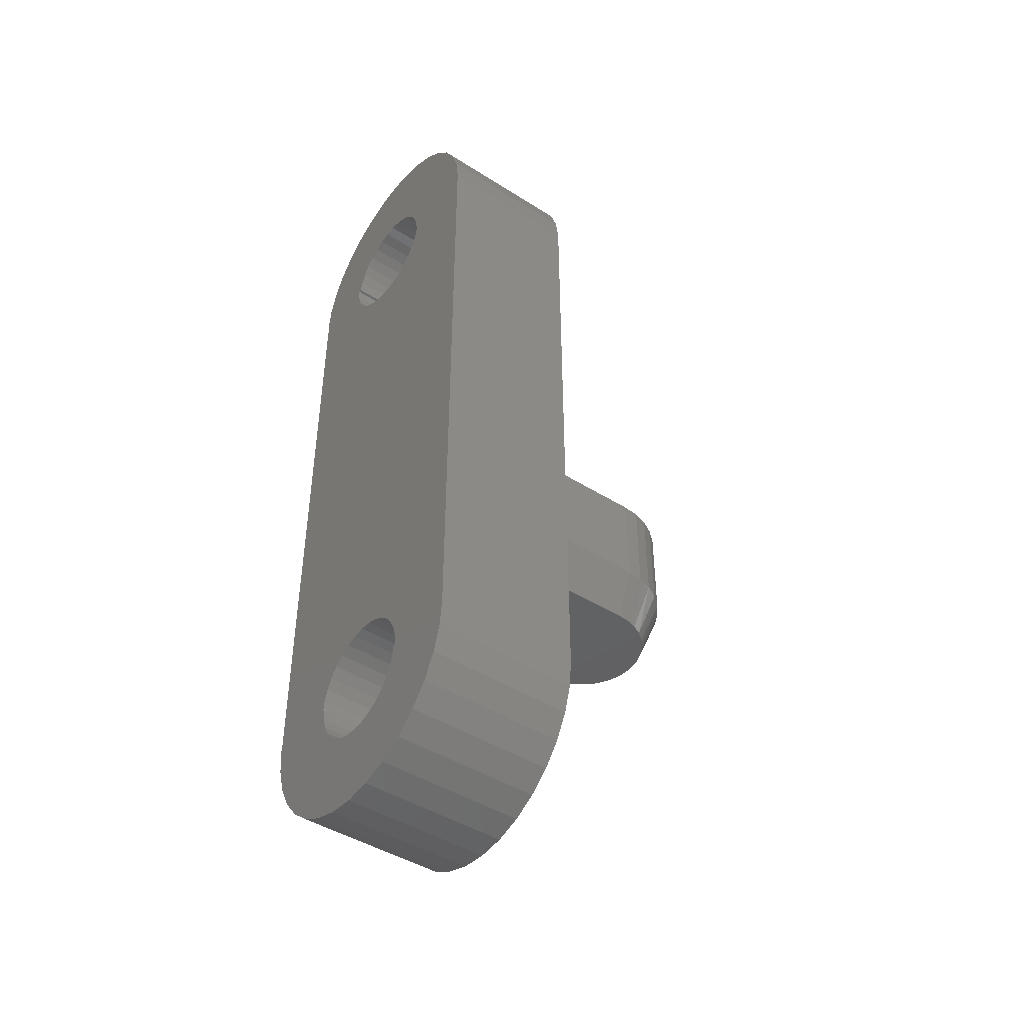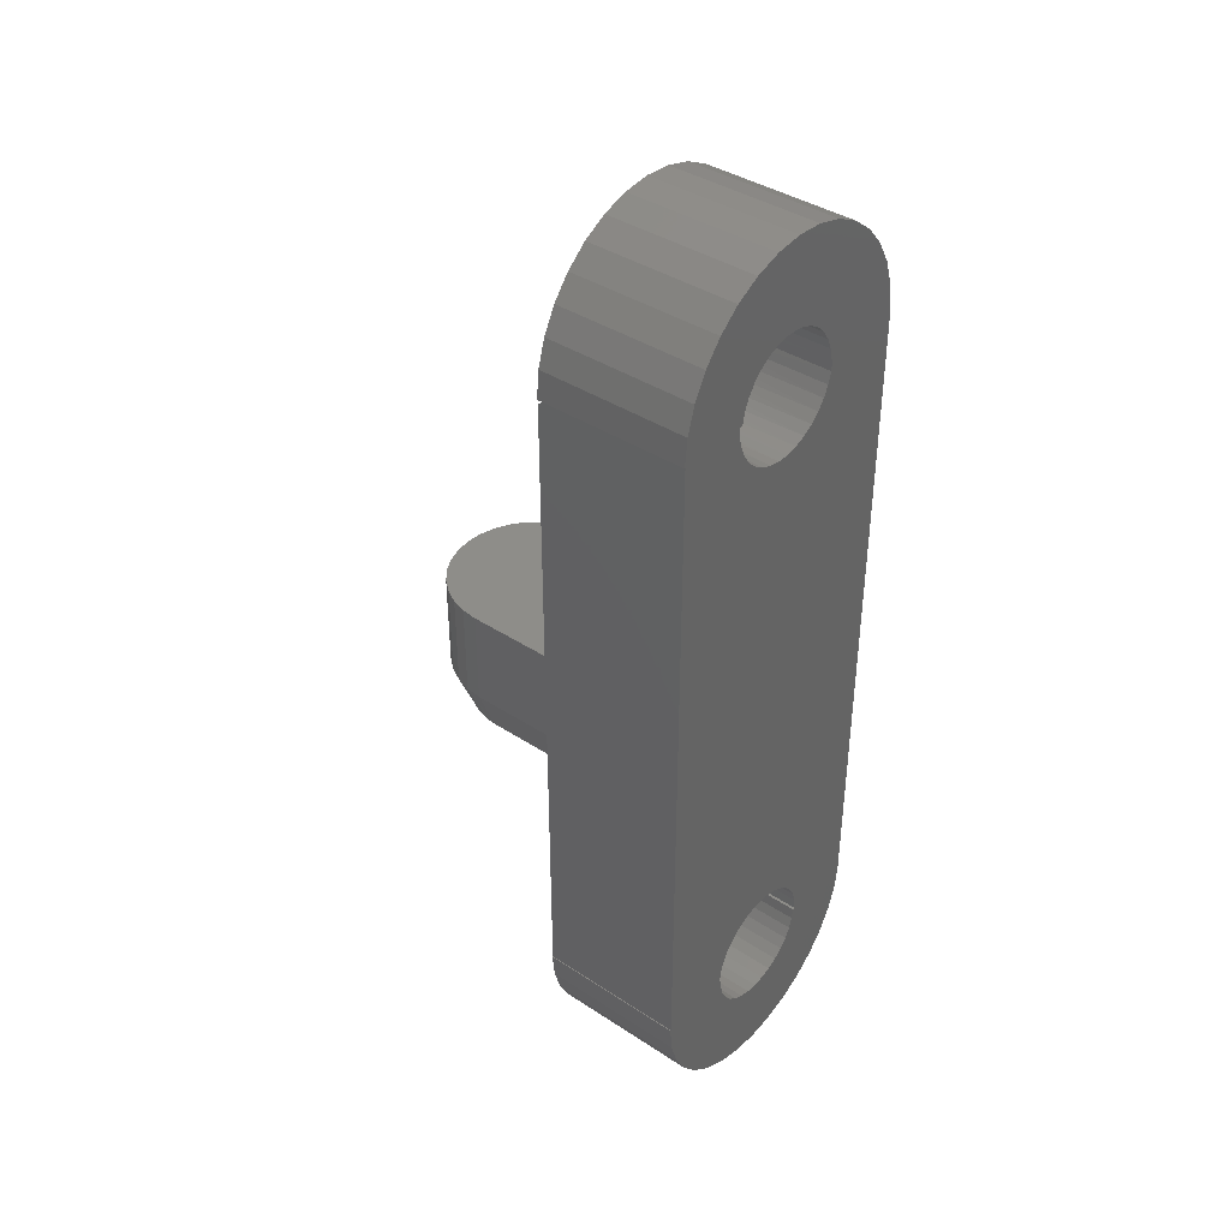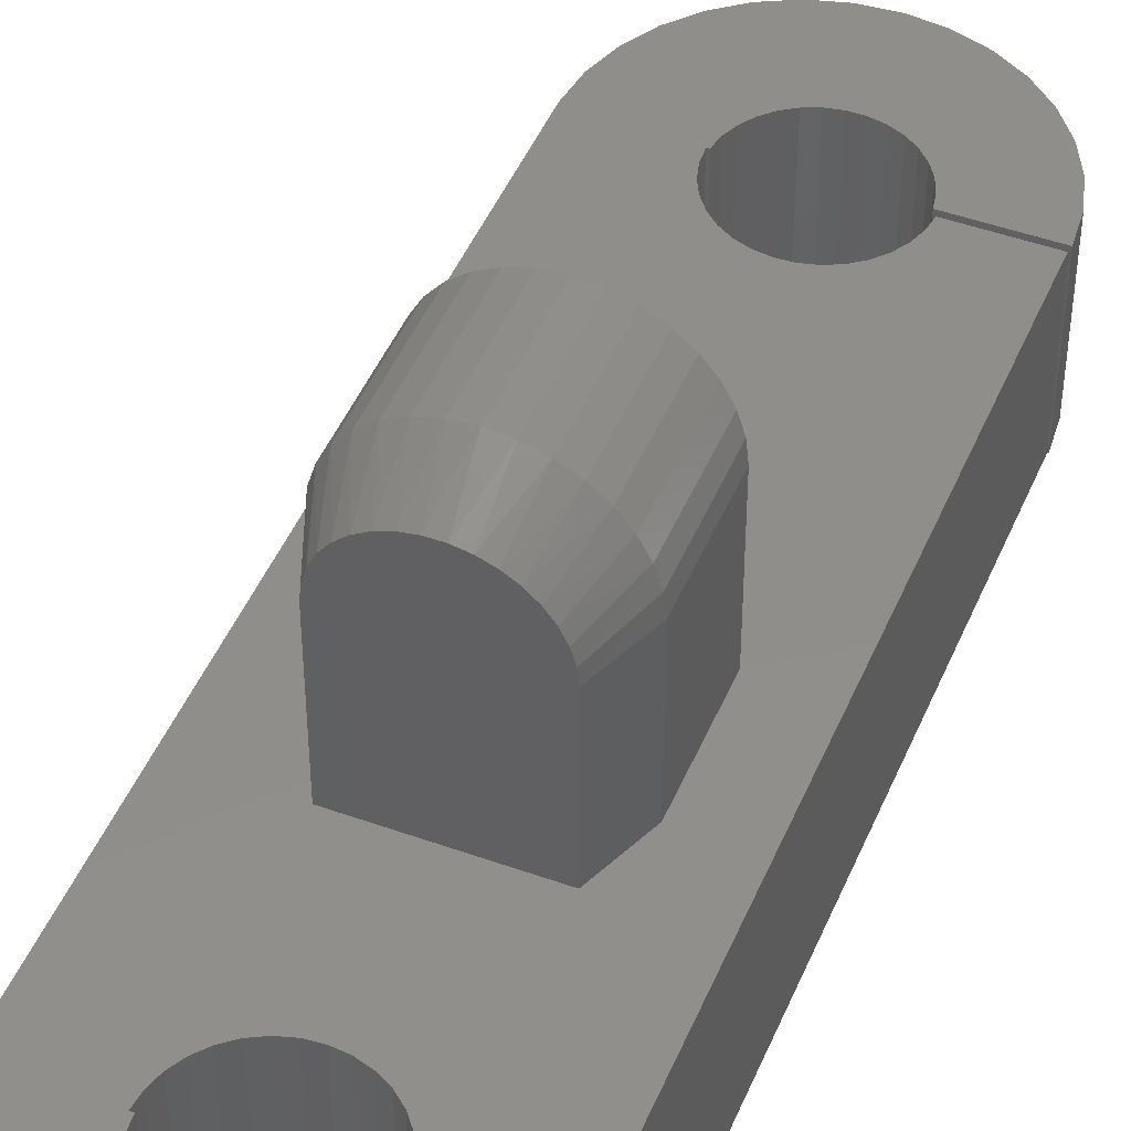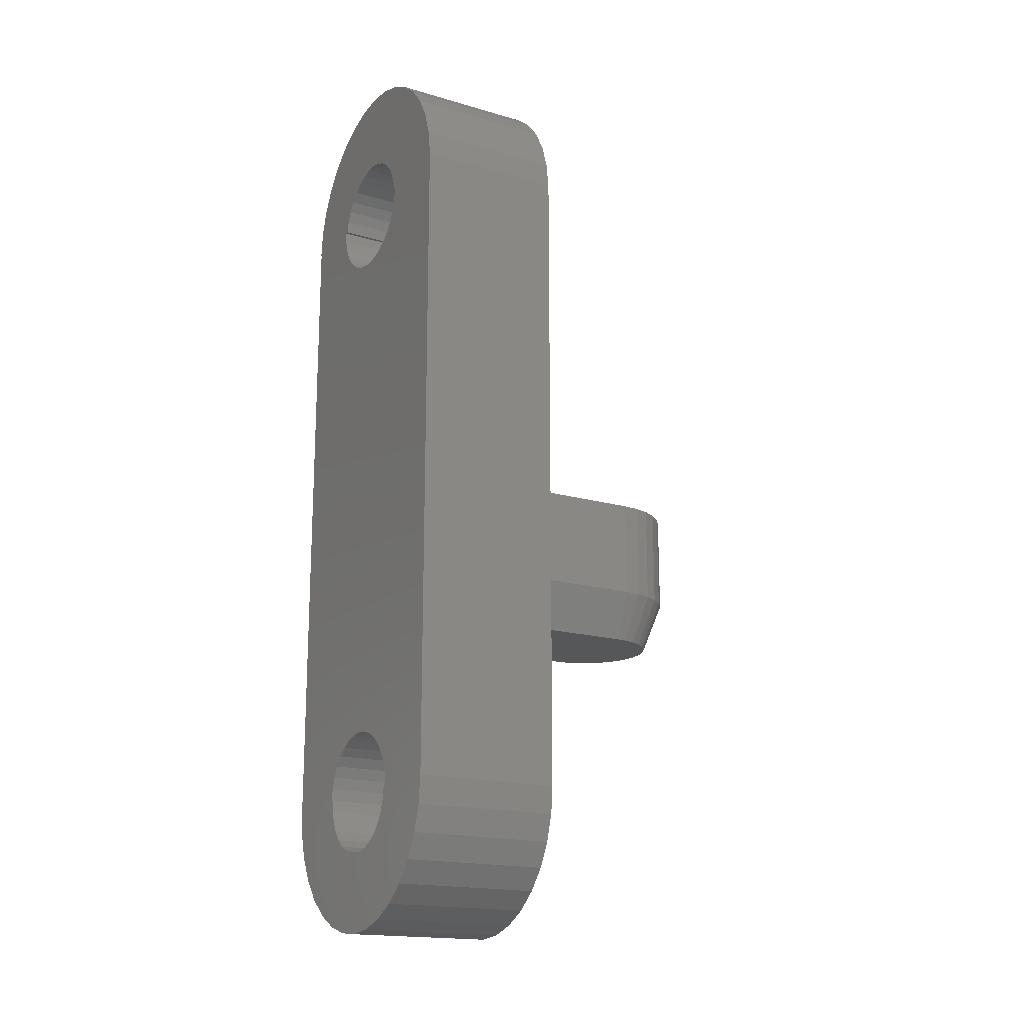
<metadata>
{"format":"stl","ext":"stl","renderer":"f3d","projection":"perspective","resolution":1024,"background":"white","views":[{"elev":-44.6,"azim":-126.4,"up":"+Y"},{"elev":39.7,"azim":129.1,"up":"+Y"},{"elev":46.8,"azim":22.2,"up":"+Z"},{"elev":-17.5,"azim":-120.0,"up":"+Y"}]}
</metadata>
<code>
# stl→obj: 269 verts, 542 faces
v -0.1328 6.505e-18 0.4453
v -0.1328 -0.1562 0.4453
v -0.1303 8.085e-18 0.4712
v -0.1303 -0.1562 0.4712
v -0.1227 9.888e-18 0.4961
v -0.1227 -0.1562 0.4961
v -0.1104 1.184e-17 0.5191
v -0.1104 -0.1562 0.5191
v -0.09391 1.388e-17 0.5392
v -0.09391 -0.1562 0.5392
v -0.07379 1.591e-17 0.5557
v -0.07379 -0.1562 0.5557
v -0.05083 1.787e-17 0.568
v -0.05083 -0.1562 0.568
v -0.02591 1.967e-17 0.5756
v -0.02591 -0.1562 0.5756
v 1.626e-17 2.125e-17 0.5781
v -4.552e-18 -0.1562 0.5781
v 0.02591 2.255e-17 0.5756
v 0.02591 -0.1562 0.5756
v 0.05083 2.351e-17 0.568
v 0.05083 -0.1562 0.568
v 0.07379 2.41e-17 0.5557
v 0.07379 -0.1562 0.5557
v 0.09391 2.43e-17 0.5392
v 0.09391 -0.1562 0.5392
v 0.1104 2.41e-17 0.5191
v 0.1104 -0.1562 0.5191
v 0.1227 2.351e-17 0.4961
v 0.1227 -0.1562 0.4961
v 0.1303 2.255e-17 0.4712
v 0.1303 -0.1562 0.4712
v 0.1331 4.062e-17 0.4453
v 0.1331 -0.1562 0.4453
v 0.009371 -0.2344 0.5464
v -0.009371 -0.2344 0.5464
v -0.02779 -0.2344 0.543
v 0.02779 -0.2344 0.543
v -0.04527 -0.2344 0.5362
v 0.04527 -0.2344 0.5362
v -0.06121 -0.2344 0.5264
v -0.1016 -0.2344 0.2344
v 0.1018 -0.2344 0.2344
v -0.1016 -0.2344 0.4453
v 0.1016 -0.2344 0.4453
v -0.09983 -0.2344 0.464
v 0.09983 -0.2344 0.464
v -0.0947 -0.2344 0.482
v 0.0947 -0.2344 0.482
v -0.08635 -0.2344 0.4988
v 0.08635 -0.2344 0.4988
v -0.07506 -0.2344 0.5137
v 0.07506 -0.2344 0.5137
v 0.0612 -0.2344 0.5264
v -0.1328 -0.1562 0.2344
v -0.1328 1.269e-17 0.2344
v 0.1331 -0.1562 0.2344
v 0.1331 2.744e-17 0.2344
v -0.0938 0.5234 0.2344
v -0.09062 0.5234 0.2344
v -0.08693 0.542 0.2344
v 0.09219 -0.5234 0.2344
v 0.09034 -0.5422 0.2344
v 0.09539 -0.5234 0.2344
v 0.2018 -0.6086 0.2344
v 0.06404 -0.5914 0.2344
v 0.04948 -0.6033 0.2344
v 0.03287 -0.6122 0.2344
v 0.1812 -0.6471 0.2344
v 0.01484 -0.6177 0.2344
v -0.2207 0.574 0.2344
v -0.06917 0.5752 0.2344
v -0.05579 0.5886 0.2344
v -0.08381 -0.5768 0.2344
v -0.2096 -0.6086 0.2344
v -0.07185 -0.5914 0.2344
v -0.05729 -0.6033 0.2344
v -0.04068 -0.6122 0.2344
v 0.182 0.6459 0.2344
v 0.01493 0.6101 0.2344
v 0.2022 0.6077 0.2344
v 0.0335 0.6064 0.2344
v 0.05099 0.5991 0.2344
v 0.08011 0.5752 0.2344
v 0.09063 0.5595 0.2344
v 0.2146 0.5664 0.2344
v -0.2264 0.5312 0.2344
v -0.2266 0.5234 0.2344
v -0.07969 0.5595 0.2344
v 0.2175 0.5156 0.2344
v 0.1068 0.5156 0.2344
v 0.1038 0.4964 0.2344
v 0.09717 0.4781 0.2344
v 0.08713 0.4615 0.2344
v 0.2175 -0.5234 0.2344
v -0.2266 -0.5234 0.2344
v -0.04276 -0.4311 0.2344
v -0.02402 -0.4254 0.2344
v -0.004523 -0.4235 0.2344
v 0.01497 -0.4254 0.2344
v 0.03371 -0.4311 0.2344
v -0.07839 0.4679 0.2344
v -0.08711 0.4853 0.2344
v 0.05099 -0.4404 0.2344
v 0.06613 -0.4528 0.2344
v 0.07856 -0.4679 0.2344
v 0.08779 -0.4852 0.2344
v 0.09347 -0.5039 0.2344
v 0.2188 -0.5234 0.2344
v 0.07406 0.4471 0.2344
v 0.05847 0.4355 0.2344
v 0.04092 0.4271 0.2344
v 0.02209 0.4222 0.2344
v 0.002672 0.4211 0.2344
v -0.0166 0.4237 0.2344
v -0.003906 -0.6195 0.2344
v -0.189 -0.6471 0.2344
v -0.1613 -0.6809 0.2344
v -0.1276 -0.7086 0.2344
v -0.08911 -0.7291 0.2344
v -0.04734 -0.7418 0.2344
v -0.003906 -0.7461 0.2344
v 0.03953 -0.7418 0.2344
v 0.0813 -0.7291 0.2344
v 0.1198 -0.7086 0.2344
v 0.1535 -0.6809 0.2344
v -0.003996 0.6101 0.2344
v 0.1549 0.6795 0.2344
v 0.1218 0.7072 0.2344
v 0.084 0.728 0.2344
v 0.04288 0.7411 0.2344
v -1.802e-06 0.7461 0.2344
v -0.04303 0.7426 0.2344
v -0.08458 0.731 0.2344
v -0.1231 0.7115 0.2344
v -0.1572 0.685 0.2344
v -0.1854 0.6524 0.2344
v -0.2069 0.6149 0.2344
v -0.04005 0.5991 0.2344
v -0.02256 0.6064 0.2344
v -0.1044 -0.5234 0.2344
v -0.1025 -0.5039 0.2344
v -0.09684 -0.4852 0.2344
v -0.0876 -0.4679 0.2344
v -0.07518 -0.4528 0.2344
v -0.06003 -0.4404 0.2344
v -0.035 0.43 0.2344
v -0.05184 0.4398 0.2344
v -0.06648 0.4525 0.2344
v -0.09231 0.504 0.2344
v -0.2223 -0.5669 0.2344
v -0.09269 -0.5602 0.2344
v -0.09815 -0.5422 0.2344
v -0.1 -0.5234 0.2344
v -0.02265 -0.6177 0.2344
v 0.2145 -0.5669 0.2344
v 0.08487 -0.5602 0.2344
v 0.07599 -0.5768 0.2344
v 0.06672 0.5886 0.2344
v 0.2188 0.5234 0.2344
v 0.09787 0.542 0.2344
v 0.1016 0.5234 0.2344
v -0.2266 -0.5234 0
v -0.2266 0.5234 0
v -0.2264 0.5312 0
v -0.08693 0.542 0
v -0.09062 0.5234 0
v -0.0938 0.5234 0
v -0.05579 0.5886 0
v -0.06917 0.5752 0
v -0.2207 0.574 0
v -0.07185 -0.5914 0
v -0.2096 -0.6086 0
v -0.08381 -0.5768 0
v -0.05729 -0.6033 0
v -0.04068 -0.6122 0
v 0.05099 0.5991 0
v 0.0335 0.6064 0
v 0.2022 0.6077 0
v 0.06672 0.5886 0
v 0.04948 -0.6033 0
v 0.06404 -0.5914 0
v 0.2018 -0.6086 0
v 0.03287 -0.6122 0
v 0.1812 -0.6471 0
v -0.0876 -0.4679 0
v -0.09684 -0.4852 0
v -0.1025 -0.5039 0
v -0.1044 -0.5234 0
v -0.07969 0.5595 0
v 0.01484 -0.6177 0
v 0.1535 -0.6809 0
v 0.1198 -0.7086 0
v 0.0813 -0.7291 0
v 0.03953 -0.7418 0
v -0.003906 -0.7461 0
v -0.003906 -0.6195 0
v 0.01497 -0.4254 0
v -0.004523 -0.4235 0
v -0.002804 0.4214 0
v 0.01596 0.4214 0
v 0.0344 0.4249 0
v 0.05186 0.4318 0
v 0.06775 0.4418 0
v 0.0815 0.4546 0
v 0.2175 0.5234 0
v 0.2175 -0.5234 0
v 0.07856 -0.4679 0
v 0.06613 -0.4528 0
v 0.05099 -0.4404 0
v 0.03371 -0.4311 0
v -0.02402 -0.4254 0
v -0.04276 -0.4311 0
v -0.06003 -0.4404 0
v -0.07518 -0.4528 0
v -0.08759 0.4866 0
v -0.07947 0.4697 0
v -0.06834 0.4546 0
v -0.05459 0.4418 0
v -0.03871 0.4318 0
v -0.02124 0.4249 0
v -0.003996 0.6101 0
v -0.2069 0.6149 0
v -0.1854 0.6524 0
v -0.1572 0.685 0
v -0.1231 0.7115 0
v -0.08458 0.731 0
v -0.04303 0.7426 0
v -1.802e-06 0.7461 0
v 0.04288 0.7411 0
v 0.01493 0.6101 0
v 0.084 0.728 0
v 0.1218 0.7072 0
v 0.1549 0.6795 0
v 0.182 0.6459 0
v -0.02256 0.6064 0
v -0.04005 0.5991 0
v -0.09243 0.5047 0
v -0.2223 -0.5669 0
v -0.1 -0.5234 0
v -0.09815 -0.5422 0
v -0.09269 -0.5602 0
v -0.04734 -0.7418 0
v -0.08911 -0.7291 0
v -0.1276 -0.7086 0
v -0.1613 -0.6809 0
v -0.189 -0.6471 0
v -0.02265 -0.6177 0
v 0.09539 -0.5234 0
v 0.09347 -0.5039 0
v 0.08779 -0.4852 0
v 0.09263 0.4697 0
v 0.1007 0.4866 0
v 0.1056 0.5047 0
v 0.107 0.5234 0
v 0.2146 0.5664 0
v 0.2188 0.5234 0
v 0.1016 0.5234 0
v 0.09787 0.542 0
v 0.09063 0.5595 0
v 0.08011 0.5752 0
v 0.09034 -0.5422 0
v 0.09219 -0.5234 0
v 0.2188 -0.5234 0
v 0.2145 -0.5669 0
v 0.08487 -0.5602 0
v 0.07599 -0.5768 0
v 0.2175 0.5234 0.2266
v 0.107 0.5234 0.2266
f 1 2 3
f 3 2 4
f 3 4 5
f 5 4 6
f 5 6 7
f 7 6 8
f 7 8 9
f 9 8 10
f 9 10 11
f 11 10 12
f 11 12 13
f 13 12 14
f 13 14 15
f 15 14 16
f 15 16 17
f 17 16 18
f 17 18 19
f 19 18 20
f 19 20 21
f 21 20 22
f 21 22 23
f 23 22 24
f 23 24 25
f 25 24 26
f 25 26 27
f 27 26 28
f 27 28 29
f 29 28 30
f 29 30 31
f 31 30 32
f 31 32 33
f 33 32 34
f 35 36 37
f 35 37 38
f 38 37 39
f 38 39 40
f 40 39 41
f 42 43 44
f 44 43 45
f 44 45 46
f 46 45 47
f 46 47 48
f 48 47 49
f 48 49 50
f 50 49 51
f 50 51 52
f 52 51 53
f 52 53 41
f 41 53 54
f 41 54 40
f 2 1 55
f 55 1 56
f 57 58 34
f 34 58 33
f 59 60 61
f 62 63 64
f 65 66 67
f 67 68 65
f 69 65 68
f 69 68 70
f 71 72 73
f 74 75 76
f 77 76 75
f 77 75 78
f 79 80 81
f 80 82 81
f 81 82 83
f 84 85 86
f 87 88 61
f 87 61 89
f 87 89 72
f 87 72 71
f 90 91 92
f 90 92 93
f 90 93 94
f 90 94 95
f 42 96 97
f 42 97 98
f 42 98 99
f 42 99 100
f 42 100 101
f 42 101 95
f 42 95 43
f 96 42 55
f 96 55 56
f 96 56 102
f 96 102 103
f 95 101 104
f 95 104 105
f 95 105 106
f 95 106 107
f 95 107 108
f 95 108 64
f 95 64 63
f 95 63 109
f 95 94 58
f 95 58 57
f 95 57 43
f 58 94 110
f 58 110 111
f 58 111 112
f 58 112 113
f 58 113 114
f 58 114 115
f 58 115 56
f 116 117 118
f 116 118 119
f 116 119 120
f 116 120 121
f 116 121 122
f 116 122 123
f 116 123 124
f 116 124 125
f 116 125 126
f 116 126 69
f 116 69 70
f 127 80 79
f 127 79 128
f 127 128 129
f 127 129 130
f 127 130 131
f 127 131 132
f 127 132 133
f 127 133 134
f 127 134 135
f 127 135 136
f 127 136 137
f 127 137 138
f 138 71 73
f 138 73 139
f 138 139 140
f 138 140 127
f 96 141 142
f 96 142 143
f 96 143 144
f 96 144 145
f 96 145 146
f 96 146 97
f 56 115 147
f 56 147 148
f 56 148 149
f 56 149 102
f 88 96 103
f 88 103 150
f 88 150 59
f 88 59 61
f 151 75 74
f 151 74 152
f 151 152 153
f 151 153 154
f 151 154 141
f 151 141 96
f 117 116 155
f 117 155 78
f 117 78 75
f 109 63 156
f 156 63 157
f 156 157 65
f 65 157 158
f 65 158 66
f 84 86 159
f 159 86 81
f 159 81 83
f 86 85 160
f 160 85 161
f 160 161 162
f 45 43 34
f 34 43 57
f 42 44 55
f 55 44 2
f 30 28 51
f 28 26 53
f 51 28 53
f 26 24 54
f 53 26 54
f 24 22 40
f 54 24 40
f 22 20 38
f 40 22 38
f 20 18 35
f 38 20 35
f 37 36 16
f 36 18 16
f 35 18 36
f 39 37 14
f 37 16 14
f 41 39 12
f 39 14 12
f 52 41 10
f 41 12 10
f 8 50 52
f 52 10 8
f 50 8 6
f 50 6 48
f 48 6 4
f 48 4 46
f 46 4 2
f 46 2 44
f 51 49 30
f 30 49 47
f 30 47 32
f 32 47 45
f 32 45 34
f 17 19 15
f 13 15 19
f 21 13 19
f 11 13 21
f 21 23 11
f 11 23 25
f 11 25 9
f 9 25 27
f 9 27 7
f 7 27 29
f 7 29 5
f 5 29 31
f 5 31 3
f 3 31 33
f 3 33 1
f 1 33 58
f 1 58 56
f 163 96 164
f 164 96 88
f 164 88 165
f 165 88 87
f 166 167 168
f 169 170 171
f 172 173 174
f 173 172 175
f 176 173 175
f 177 178 179
f 180 177 179
f 181 182 183
f 183 184 181
f 184 183 185
f 163 186 187
f 163 187 188
f 163 188 189
f 165 171 170
f 165 170 190
f 165 190 166
f 165 166 164
f 191 184 185
f 191 185 192
f 191 192 193
f 191 193 194
f 191 194 195
f 191 195 196
f 191 196 197
f 198 199 200
f 198 200 201
f 198 201 202
f 198 202 203
f 198 203 204
f 198 204 205
f 198 205 206
f 206 207 208
f 206 208 209
f 206 209 210
f 206 210 211
f 206 211 198
f 200 199 212
f 200 212 213
f 200 213 214
f 200 214 215
f 200 215 186
f 200 186 163
f 163 216 217
f 163 217 218
f 163 218 219
f 163 219 220
f 163 220 221
f 163 221 200
f 222 223 224
f 222 224 225
f 222 225 226
f 222 226 227
f 222 227 228
f 222 228 229
f 222 229 230
f 222 230 231
f 231 230 232
f 231 232 233
f 231 233 234
f 231 234 235
f 231 235 179
f 231 179 178
f 223 222 236
f 223 236 237
f 223 237 169
f 223 169 171
f 164 166 168
f 164 168 238
f 164 238 216
f 164 216 163
f 239 163 189
f 239 189 240
f 239 240 241
f 239 241 242
f 239 242 174
f 239 174 173
f 197 196 243
f 197 243 244
f 197 244 245
f 197 245 246
f 197 246 247
f 247 173 176
f 247 176 248
f 247 248 197
f 207 249 250
f 207 250 251
f 207 251 208
f 206 205 252
f 206 252 253
f 206 253 254
f 206 254 255
f 256 257 206
f 256 206 255
f 256 255 258
f 256 258 259
f 256 259 260
f 256 260 261
f 256 261 180
f 256 180 179
f 262 263 249
f 262 249 207
f 262 207 264
f 262 264 265
f 262 265 266
f 182 267 183
f 183 267 266
f 183 266 265
f 222 140 236
f 236 140 139
f 236 139 237
f 237 139 73
f 237 73 169
f 169 73 72
f 169 72 170
f 170 72 89
f 170 89 190
f 190 89 61
f 190 61 166
f 166 61 60
f 166 60 167
f 140 222 127
f 127 222 231
f 127 231 80
f 80 231 178
f 80 178 82
f 82 178 177
f 82 177 83
f 83 177 180
f 83 180 159
f 159 180 261
f 159 261 84
f 84 261 260
f 84 260 85
f 85 260 259
f 85 259 161
f 161 259 258
f 161 258 162
f 197 70 191
f 191 70 68
f 191 68 184
f 184 68 67
f 184 67 181
f 181 67 66
f 181 66 182
f 182 66 158
f 182 158 267
f 267 158 157
f 267 157 266
f 266 157 63
f 266 63 262
f 262 63 62
f 262 62 263
f 70 197 116
f 116 197 248
f 116 248 155
f 155 248 176
f 155 176 78
f 78 176 175
f 78 175 77
f 77 175 172
f 77 172 76
f 76 172 174
f 76 174 74
f 74 174 242
f 74 242 152
f 152 242 241
f 152 241 153
f 153 241 240
f 153 240 154
f 109 264 95
f 95 264 207
f 264 109 265
f 265 109 156
f 265 156 183
f 183 156 65
f 183 65 185
f 185 65 69
f 185 69 192
f 192 69 126
f 192 126 193
f 193 126 125
f 193 125 194
f 194 125 124
f 194 124 195
f 195 124 123
f 195 123 196
f 196 123 122
f 196 122 243
f 243 122 121
f 243 121 244
f 244 121 120
f 244 120 245
f 245 120 119
f 245 119 246
f 246 119 118
f 246 118 247
f 247 118 117
f 247 117 173
f 173 117 75
f 173 75 239
f 239 75 151
f 239 151 163
f 163 151 96
f 154 240 141
f 141 240 189
f 64 249 62
f 62 249 263
f 199 98 212
f 212 98 97
f 212 97 213
f 213 97 146
f 213 146 214
f 214 146 145
f 214 145 215
f 215 145 144
f 215 144 186
f 186 144 143
f 186 143 187
f 187 143 142
f 187 142 188
f 188 142 141
f 188 141 189
f 98 199 99
f 99 199 198
f 99 198 100
f 100 198 211
f 100 211 101
f 101 211 210
f 101 210 104
f 104 210 209
f 104 209 105
f 105 209 208
f 105 208 106
f 106 208 251
f 106 251 107
f 107 251 250
f 107 250 108
f 108 250 249
f 108 249 64
f 59 168 60
f 60 168 167
f 257 268 206
f 257 160 268
f 160 269 268
f 160 162 269
f 162 255 269
f 162 258 255
f 165 87 171
f 171 87 71
f 171 71 223
f 223 71 138
f 223 138 224
f 224 138 137
f 224 137 225
f 225 137 136
f 225 136 226
f 226 136 135
f 226 135 227
f 227 135 134
f 227 134 228
f 228 134 133
f 228 133 229
f 229 133 132
f 229 132 230
f 230 132 131
f 230 131 232
f 232 131 130
f 232 130 233
f 233 130 129
f 233 129 234
f 234 129 128
f 234 128 235
f 235 128 79
f 235 79 179
f 179 79 81
f 179 81 256
f 256 81 86
f 256 86 257
f 257 86 160
f 95 207 90
f 90 207 206
f 90 206 268
f 254 91 255
f 91 269 255
f 254 92 91
f 92 254 253
f 253 93 92
f 93 253 252
f 252 94 93
f 205 94 252
f 110 94 205
f 204 110 205
f 111 110 204
f 203 111 204
f 112 111 203
f 202 112 203
f 113 112 202
f 201 113 202
f 114 113 201
f 200 114 201
f 115 114 200
f 221 115 200
f 147 115 221
f 220 147 221
f 148 147 220
f 219 148 220
f 149 148 219
f 218 149 219
f 102 149 218
f 217 102 218
f 103 102 217
f 217 216 103
f 103 216 238
f 103 238 150
f 150 238 168
f 150 168 59
f 90 268 91
f 91 268 269

</code>
